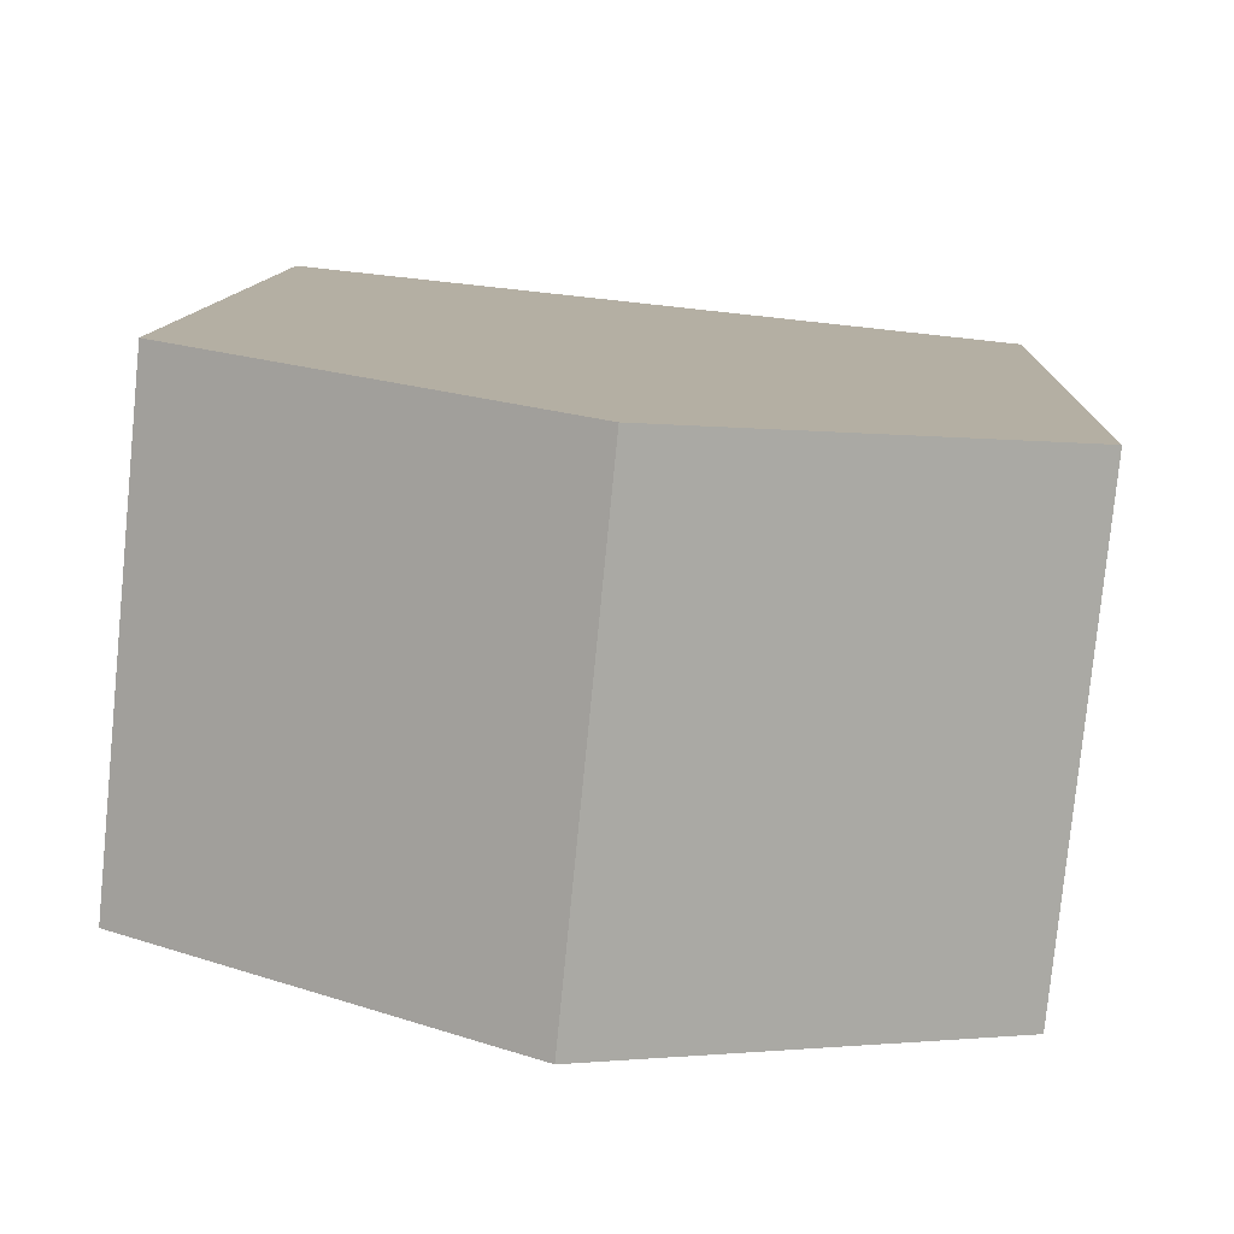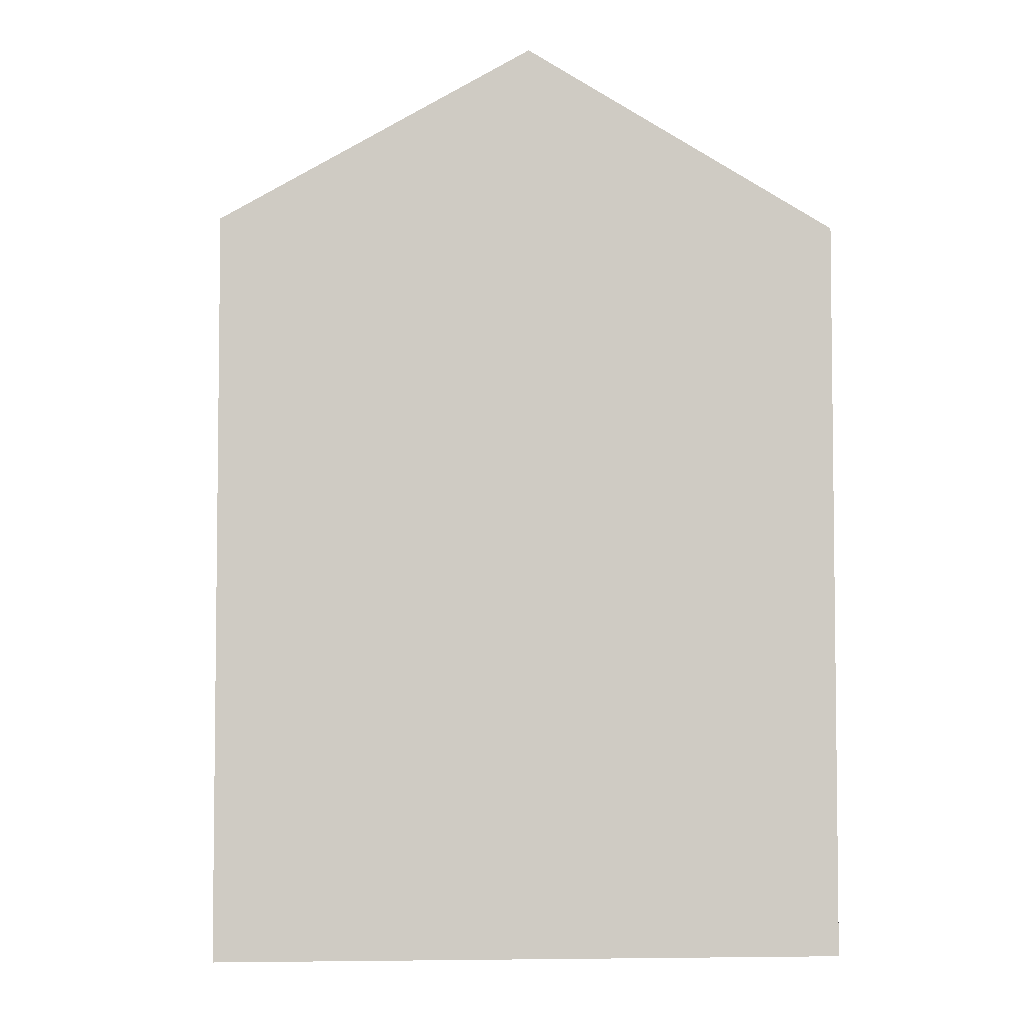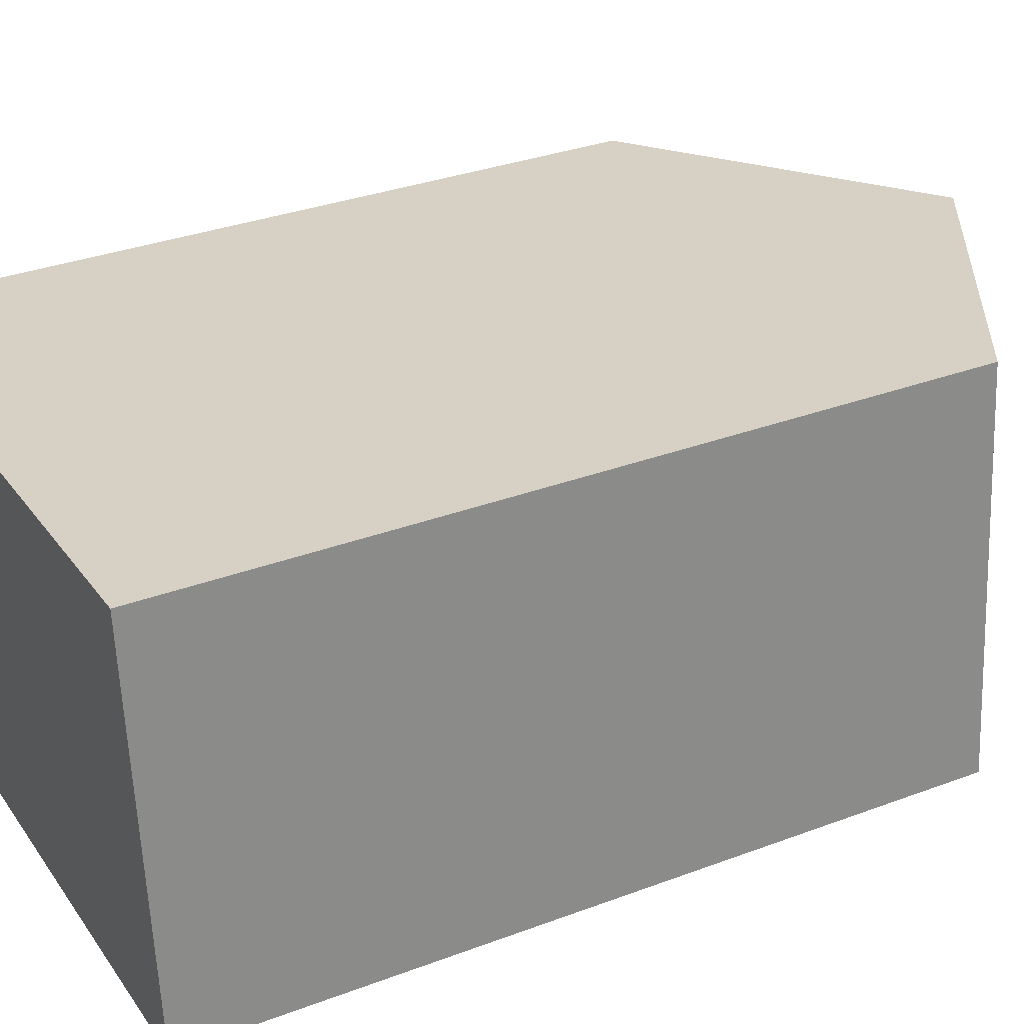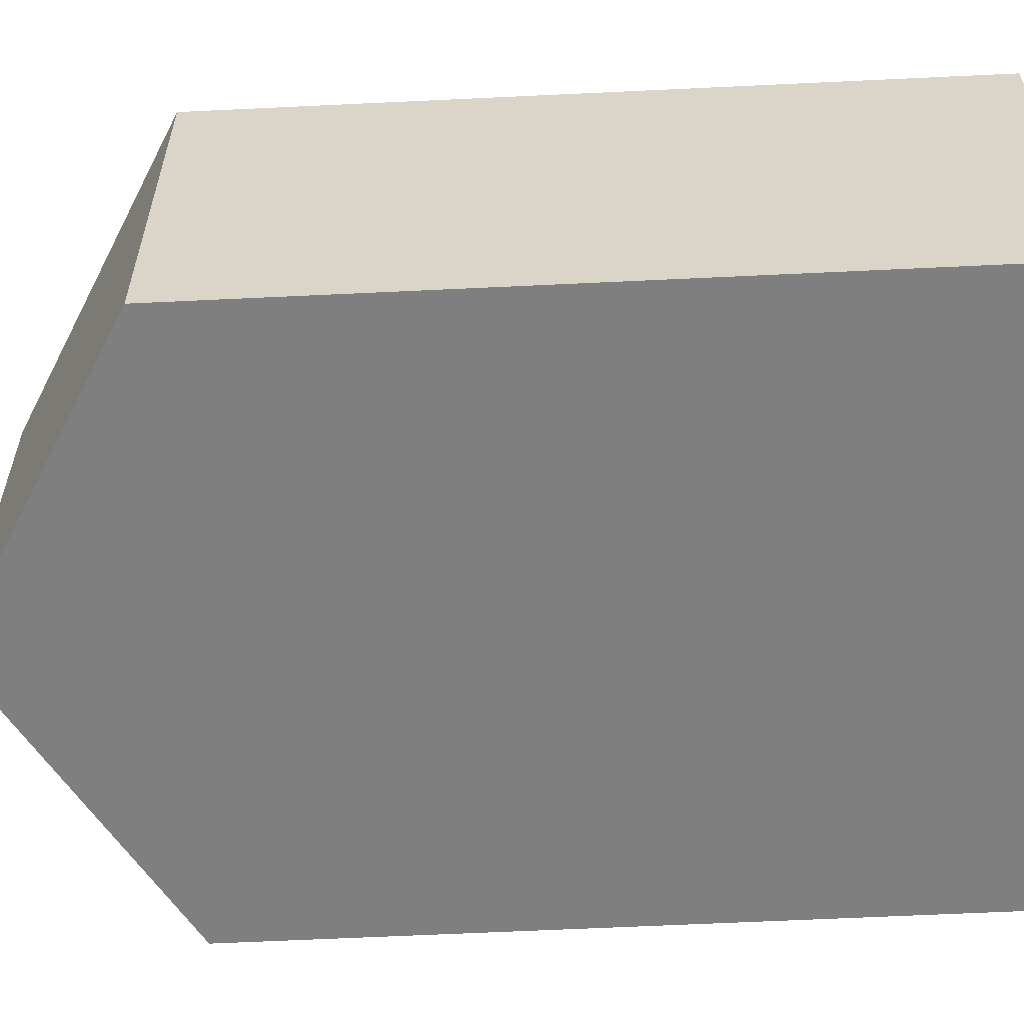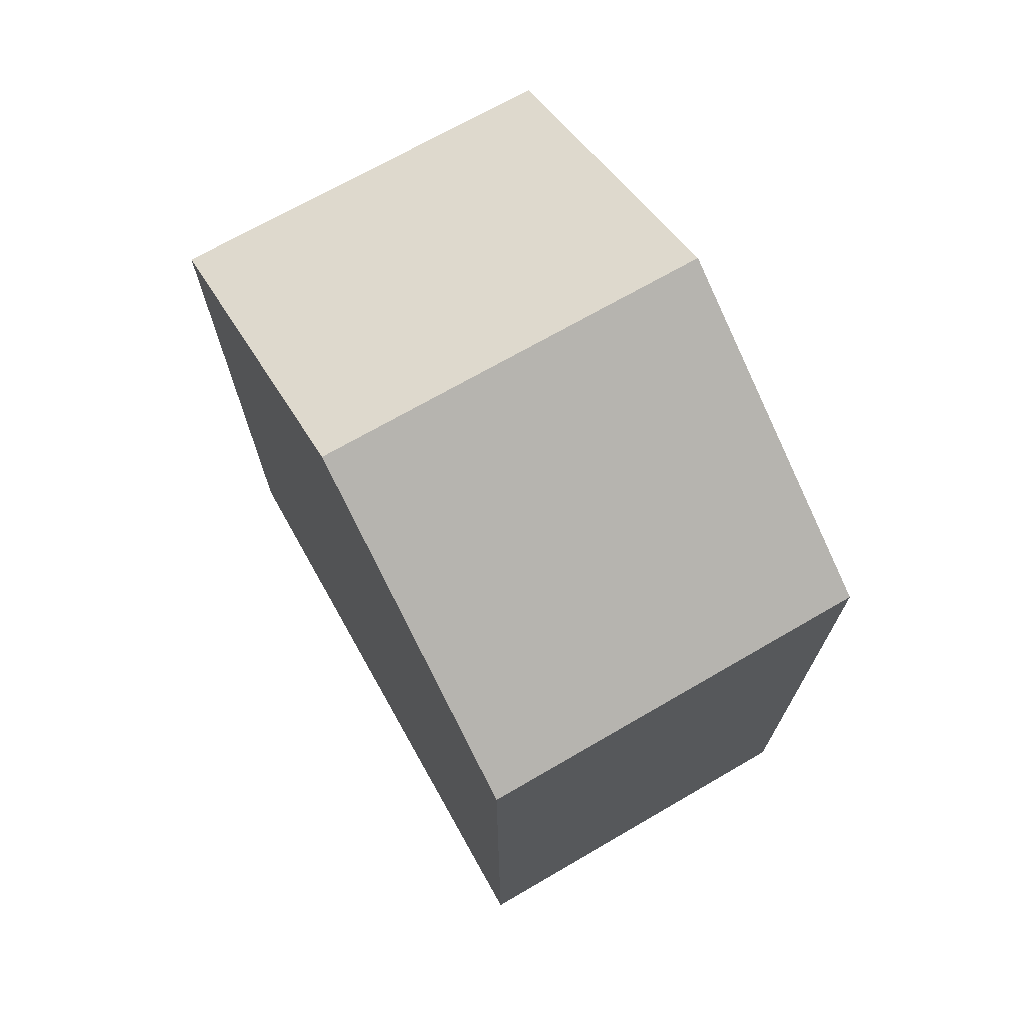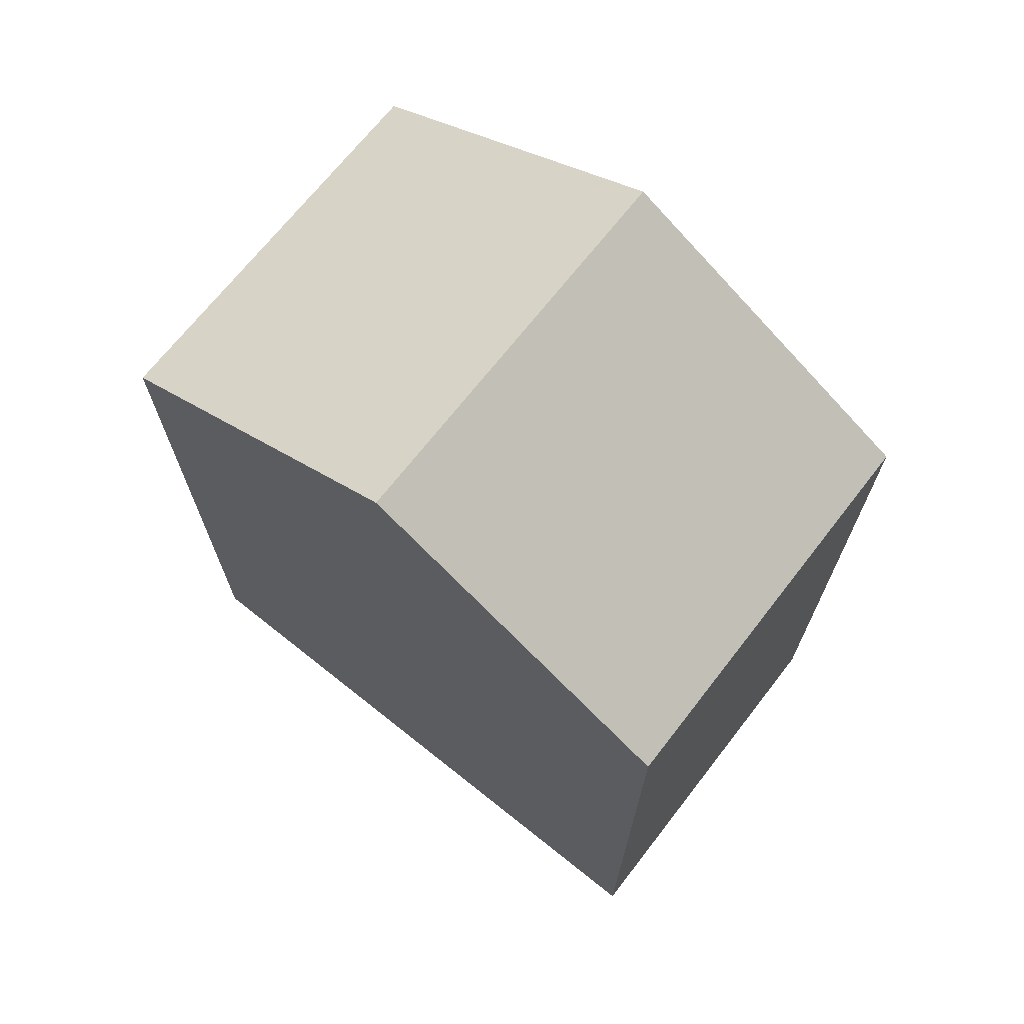
<metadata>
{"format":"obj","ext":"obj","renderer":"f3d","projection":"perspective","resolution":1024,"background":"white","views":[{"elev":9.7,"azim":-177.9,"up":"+Z"},{"elev":-4.4,"azim":-10.4,"up":"+Y"},{"elev":32.8,"azim":62.6,"up":"+Z"},{"elev":-65.8,"azim":-87.3,"up":"+Z"},{"elev":72.2,"azim":54.6,"up":"+Y"},{"elev":70.7,"azim":32.5,"up":"+Y"}]}
</metadata>
<code>
v -5.761 0.262 -4.919
v -5.806 0.2357 -4.924
v -5.806 0.1278 -4.924
v -5.716 0.1278 -4.914
v -5.716 0.2357 -4.914
v -5.755 0.2618 -4.975
v -5.8 0.2357 -4.98
v -5.806 0.2357 -4.924
v -5.8 0.2357 -4.98
v -5.8 0.1278 -4.98
v -5.806 0.1278 -4.924
v -5.806 0.1278 -4.924
v -5.8 0.1278 -4.98
v -5.711 0.1278 -4.971
v -5.716 0.1278 -4.914
v -5.711 0.2357 -4.971
v -5.716 0.2357 -4.914
v -5.716 0.1278 -4.914
v -5.711 0.1278 -4.971
v -5.755 0.2618 -4.975
v -5.711 0.2357 -4.971
v -5.711 0.1278 -4.971
v -5.8 0.1278 -4.98
v -5.8 0.2357 -4.98
f 1 2 3
f 1 3 4
f 1 4 5
f 6 7 2
f 1 6 2
f 8 9 10
f 8 10 11
f 12 13 14
f 12 14 15
f 16 17 18
f 16 18 19
f 1 16 6
f 16 1 5
f 20 21 22
f 20 22 23
f 20 23 24

</code>
